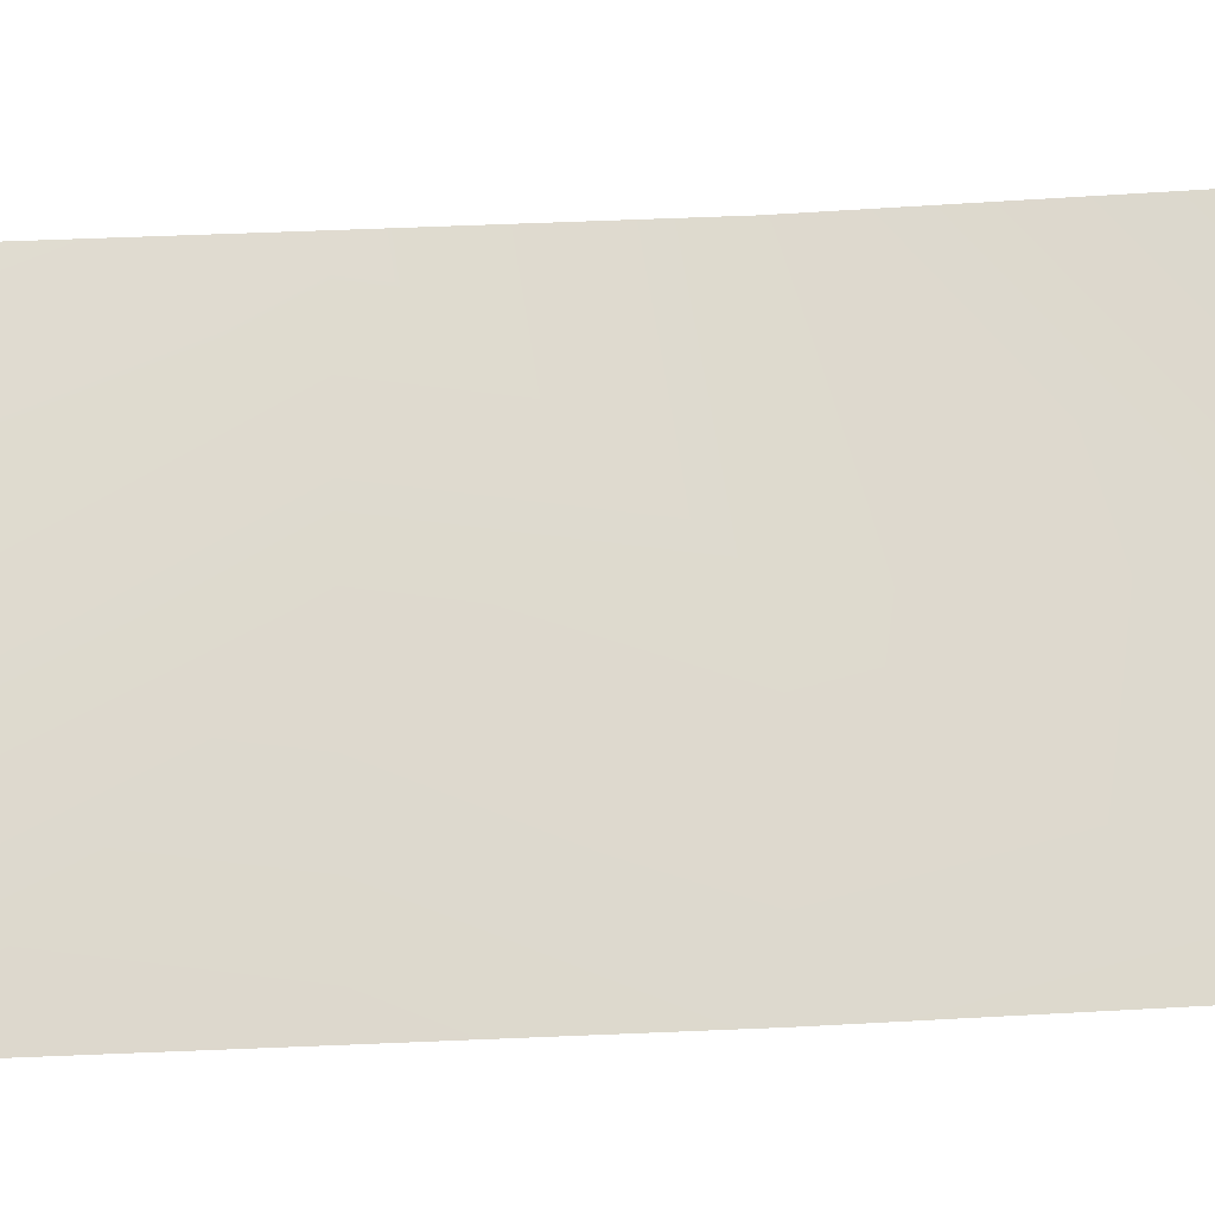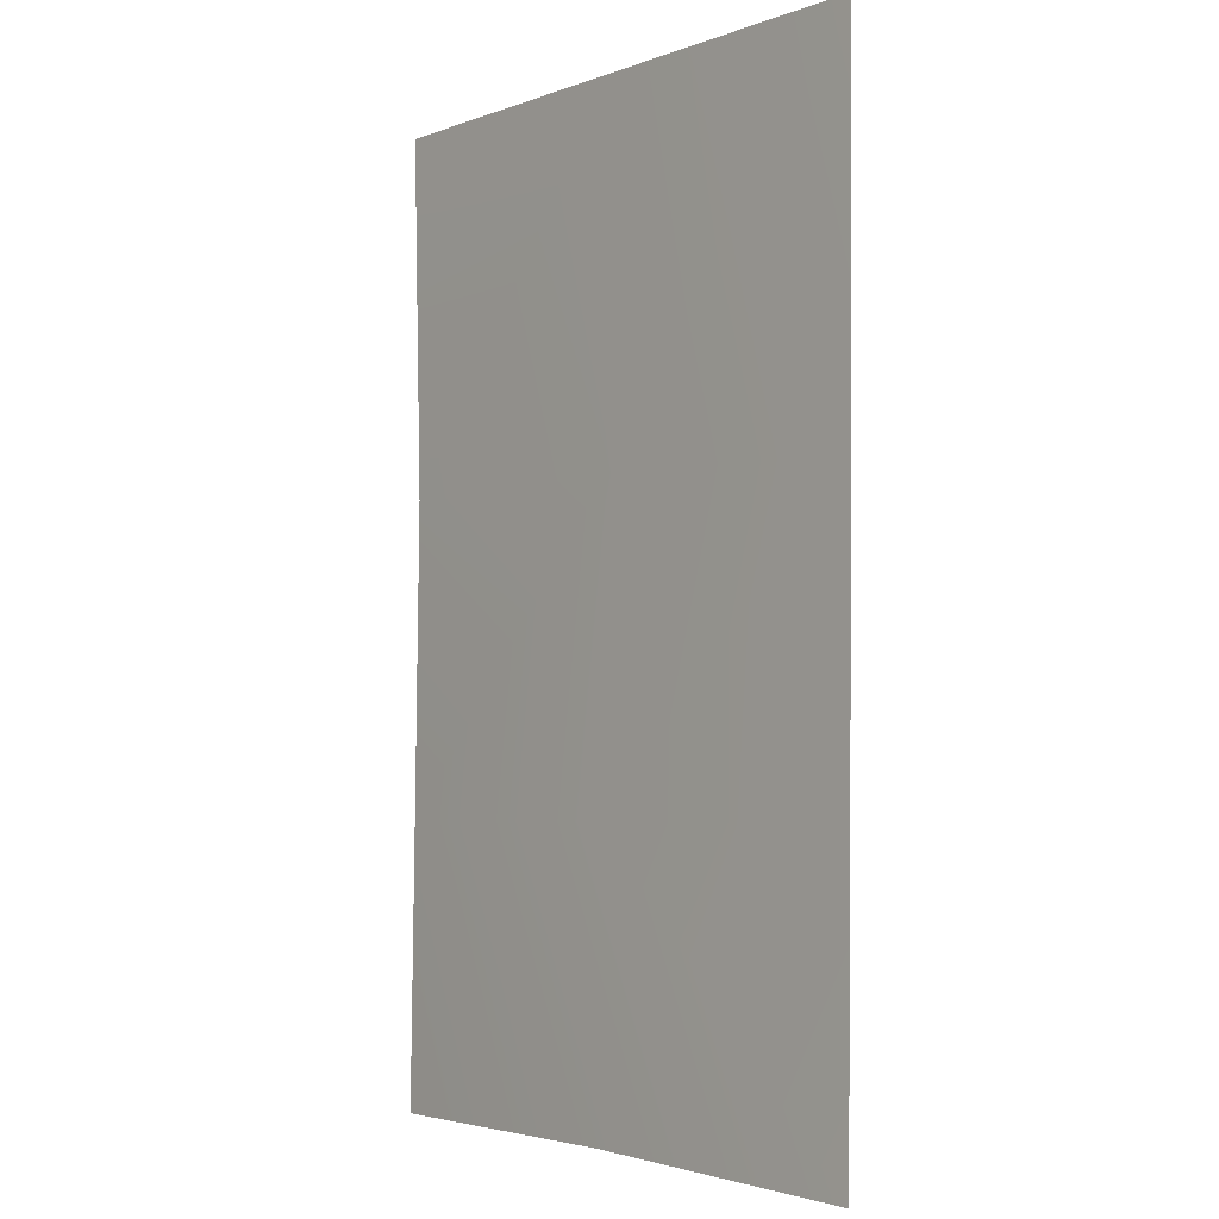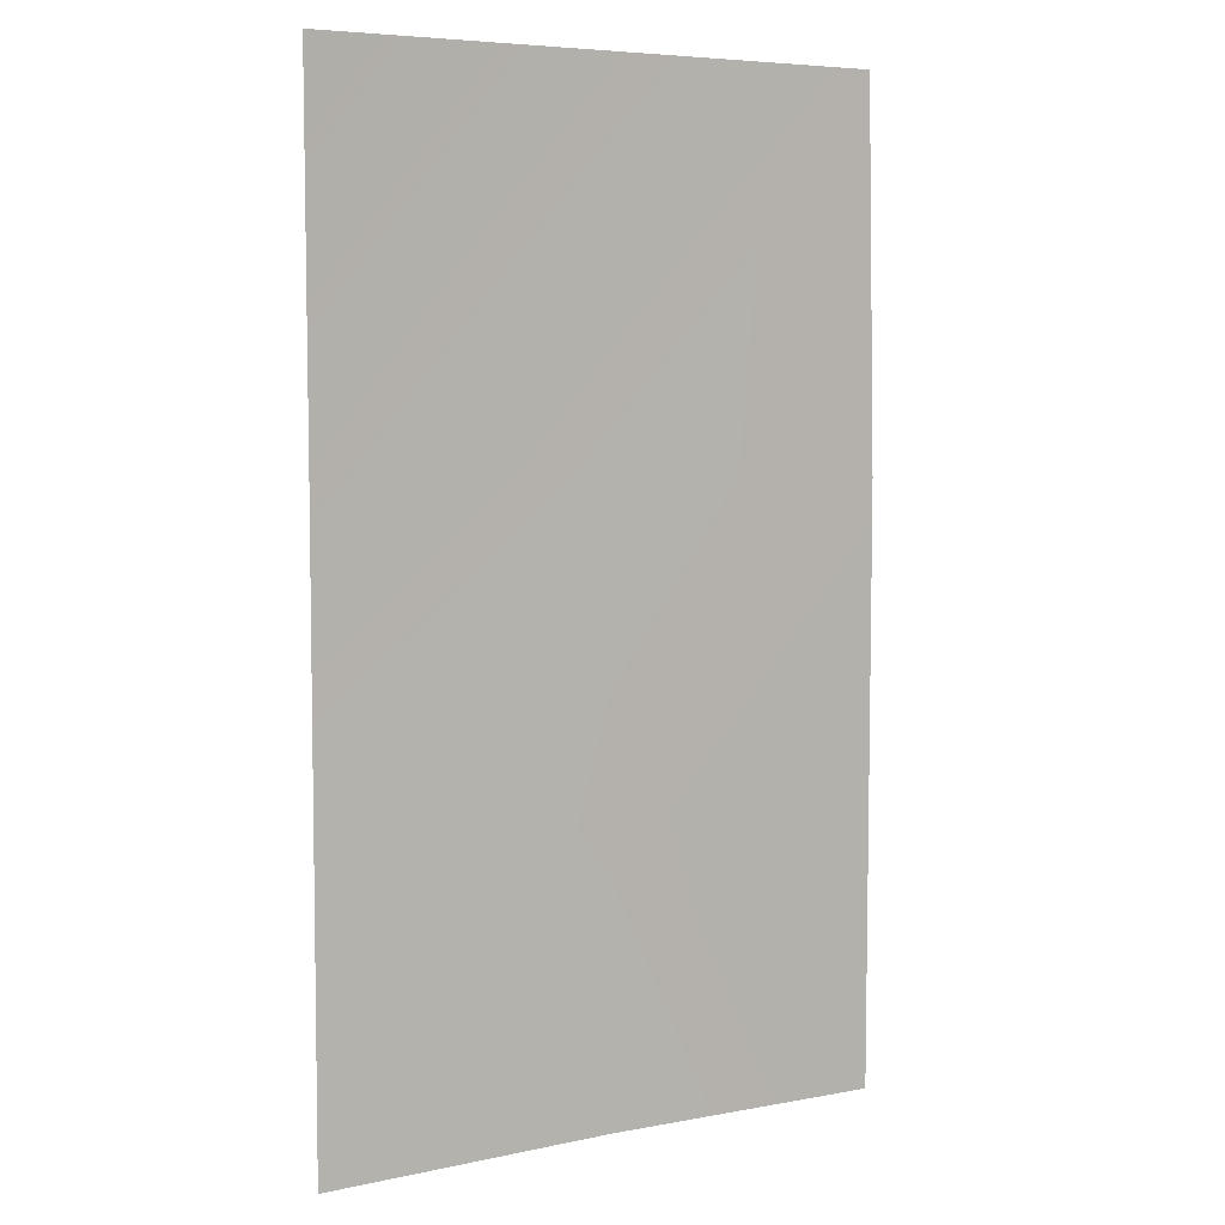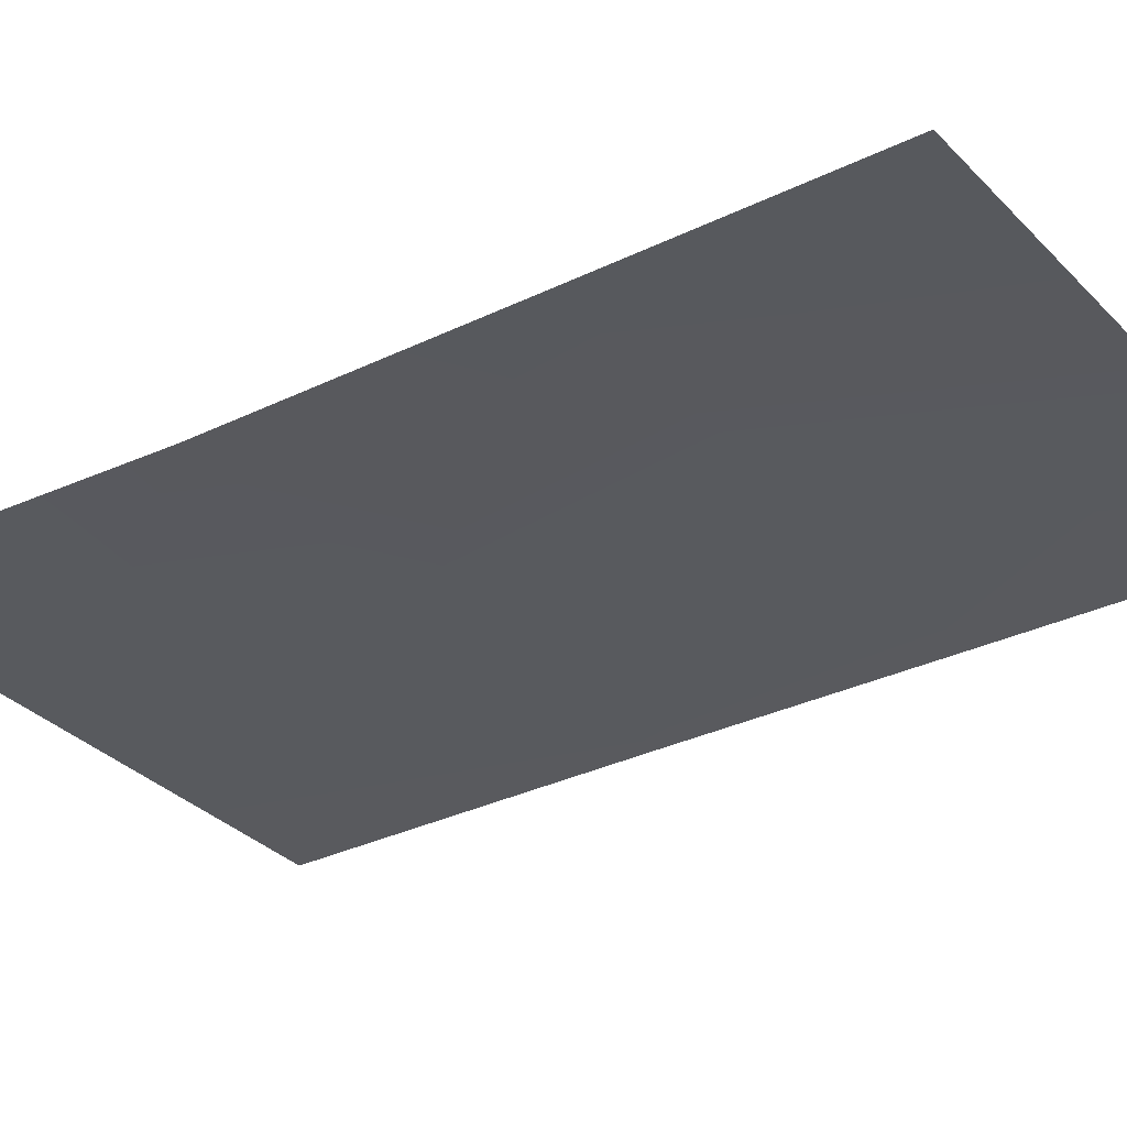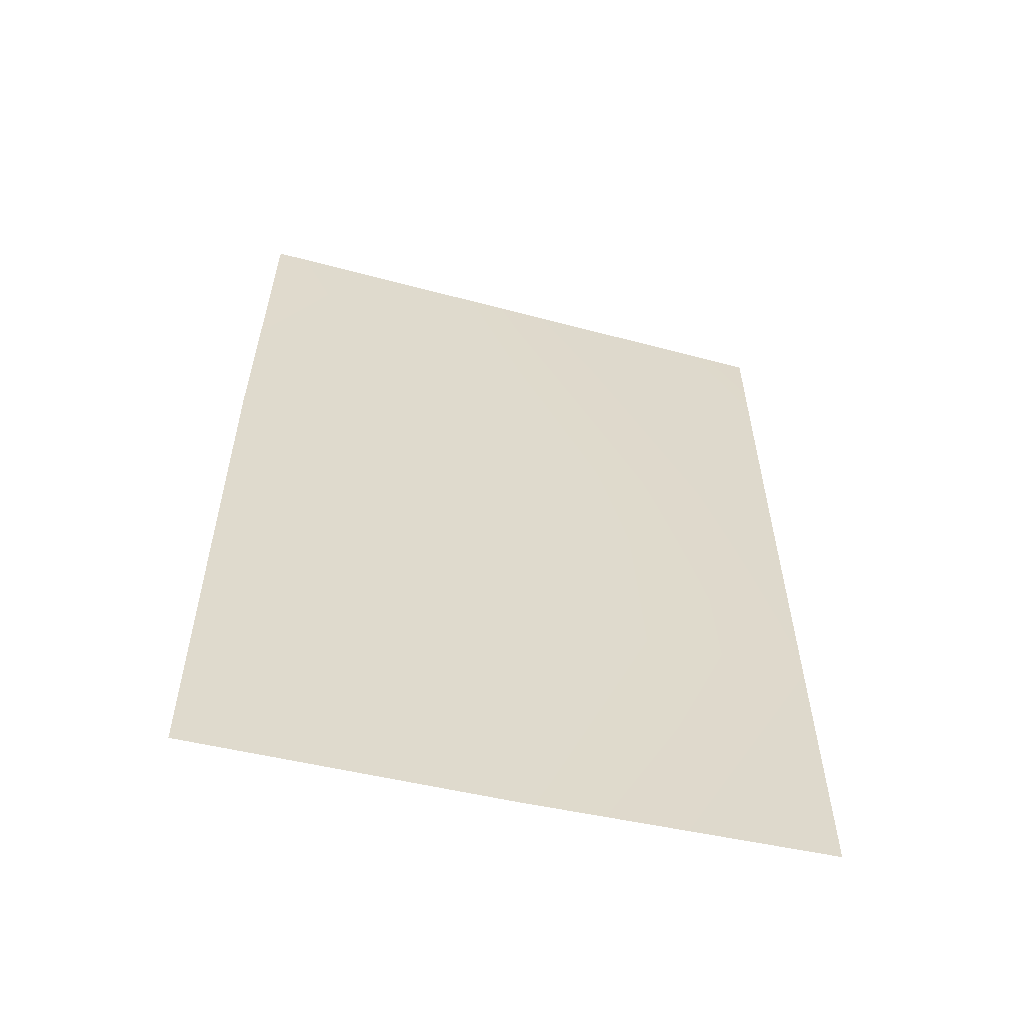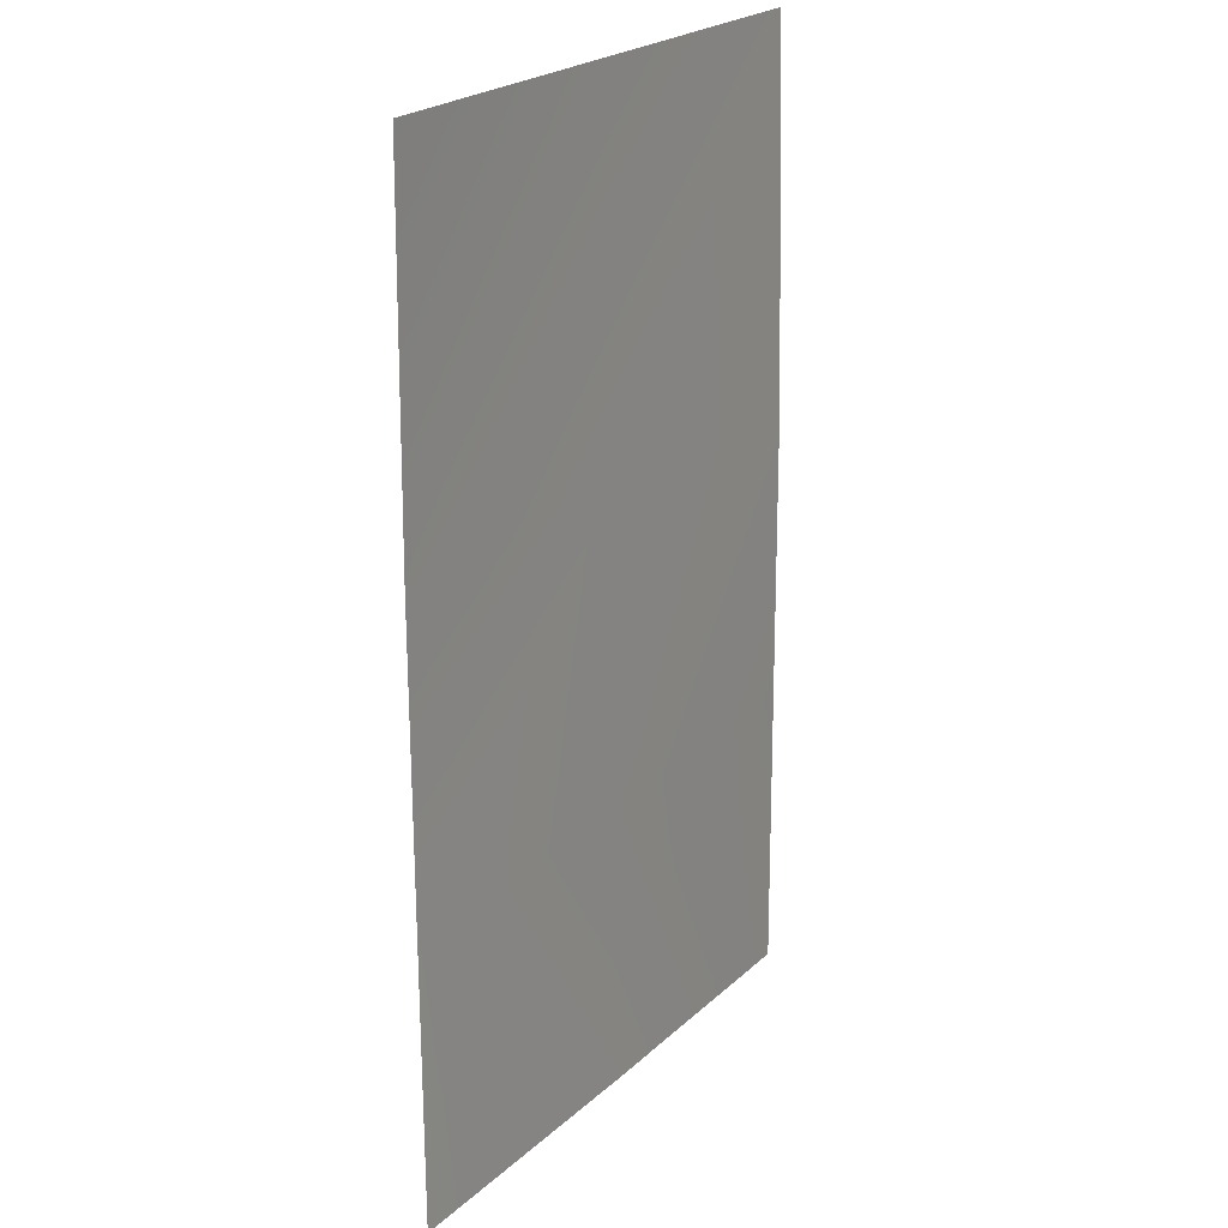
<metadata>
{"format":"obj","ext":"obj","renderer":"f3d","projection":"perspective","resolution":1024,"background":"white","views":[{"elev":72.6,"azim":87.3,"up":"+Z"},{"elev":-4.4,"azim":49.2,"up":"+Y"},{"elev":7.0,"azim":-35.8,"up":"+Y"},{"elev":-31.3,"azim":-56.1,"up":"+Z"},{"elev":-59.2,"azim":164.7,"up":"+Y"},{"elev":22.3,"azim":-58.9,"up":"+Y"}]}
</metadata>
<code>
g Object27
v -8.949 -11.56 -0.187
v 0.1127 -11.63 0.1269
v 0.003052 -0.3418 -0.007057
v -9.044 -0.3418 -0.007057
v -9.008 -21.25 -0.1267
v 0.06085 -21.25 0.2556
v 9.504 -21.25 0.3057
v 9.559 -12.1 0.2366
v 9.465 -0.3418 -0.007057
v 0.007233 -30.06 0.3888
v -9.068 -30 -0.06522
v 9.441 -30.52 0.386
f 3 1 2
f 1 3 4
f 2 5 6
f 8 6 7
f 9 2 8
f 2 9 3
f 6 5 10
f 5 11 10
f 5 2 1
f 7 6 12
f 6 10 12
f 6 8 2

</code>
